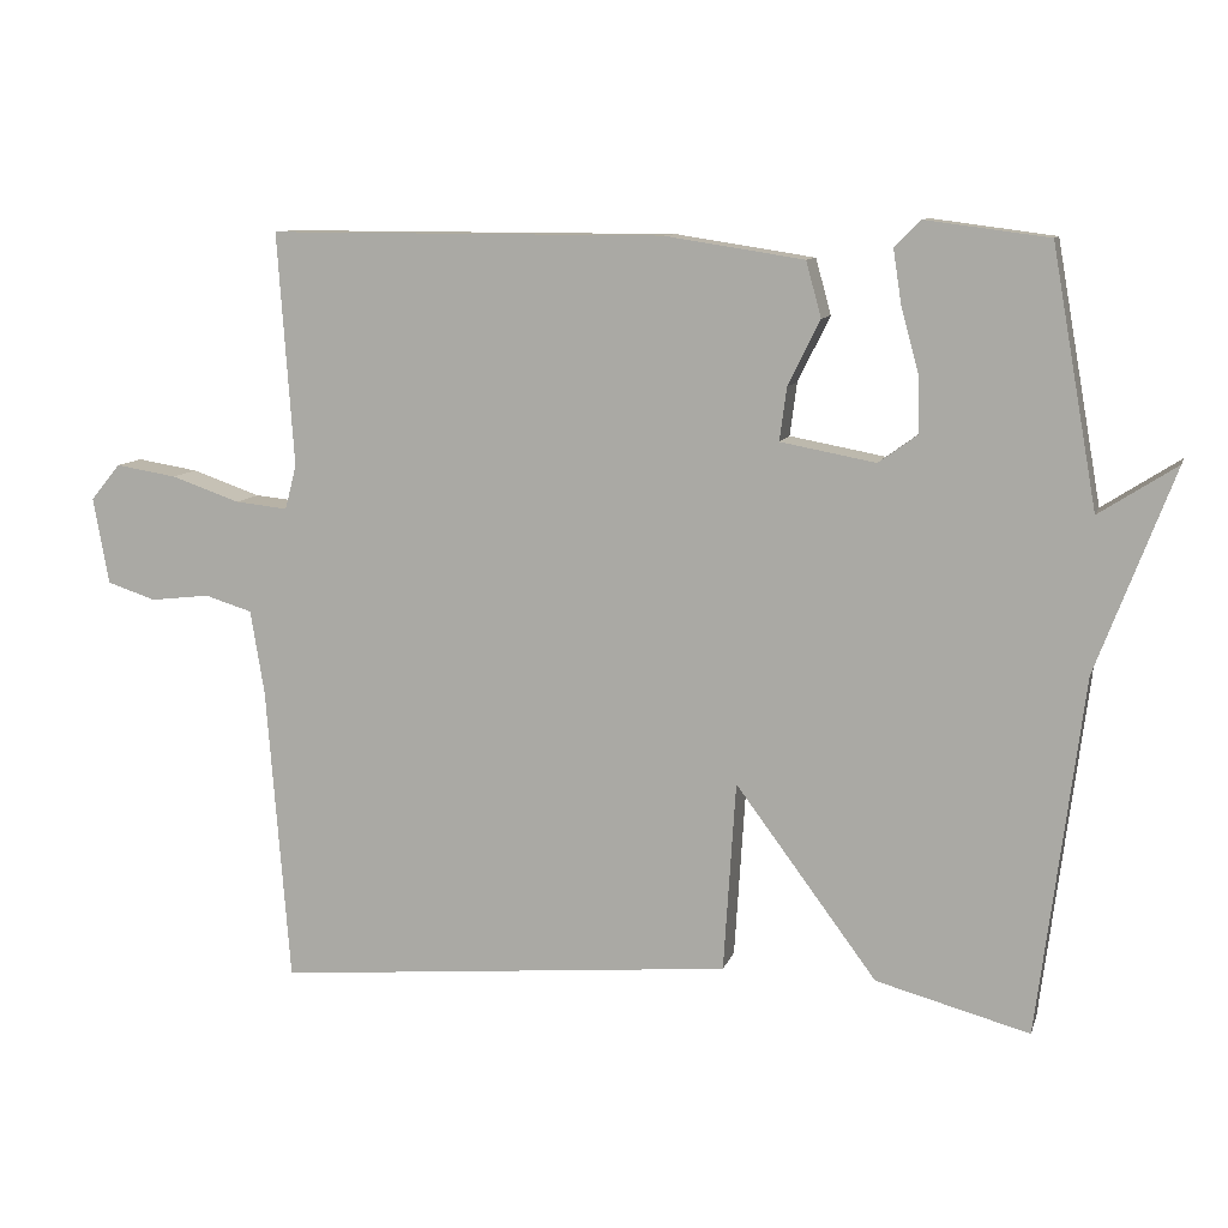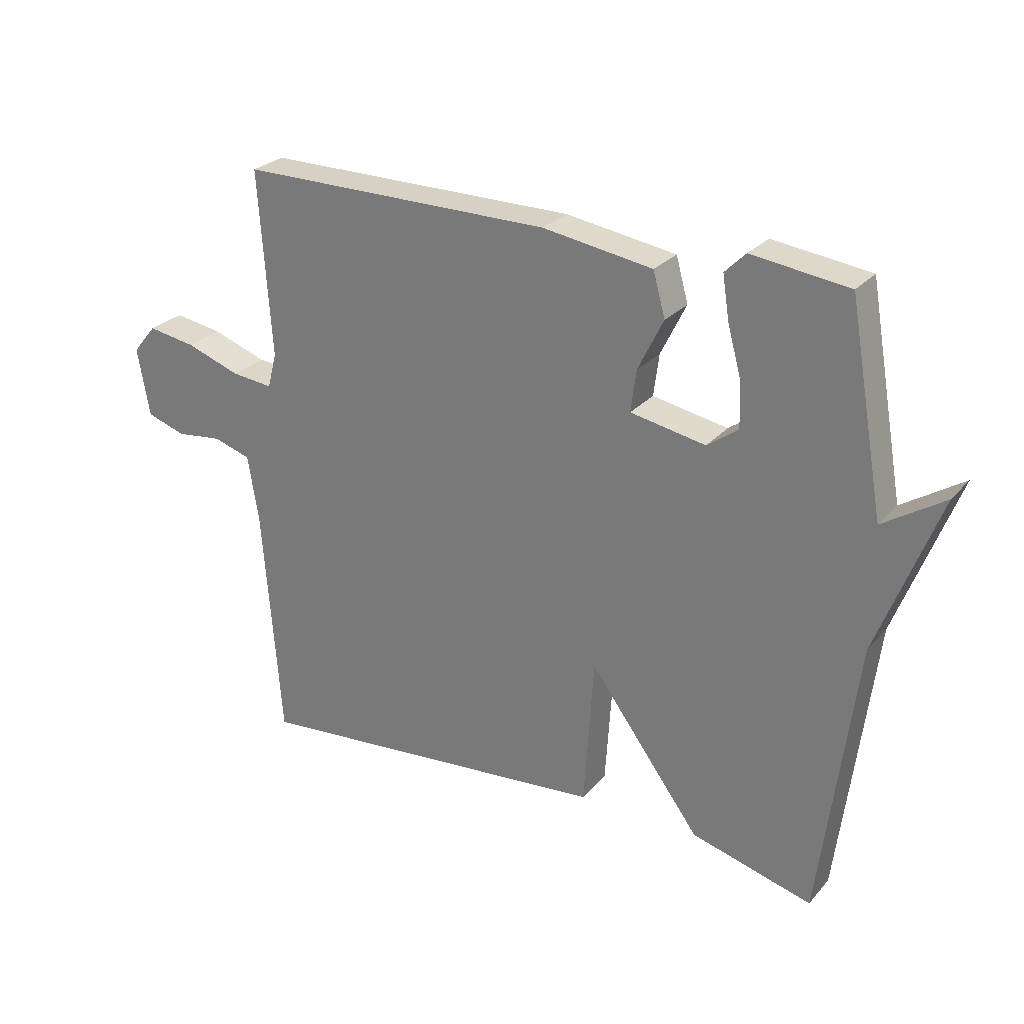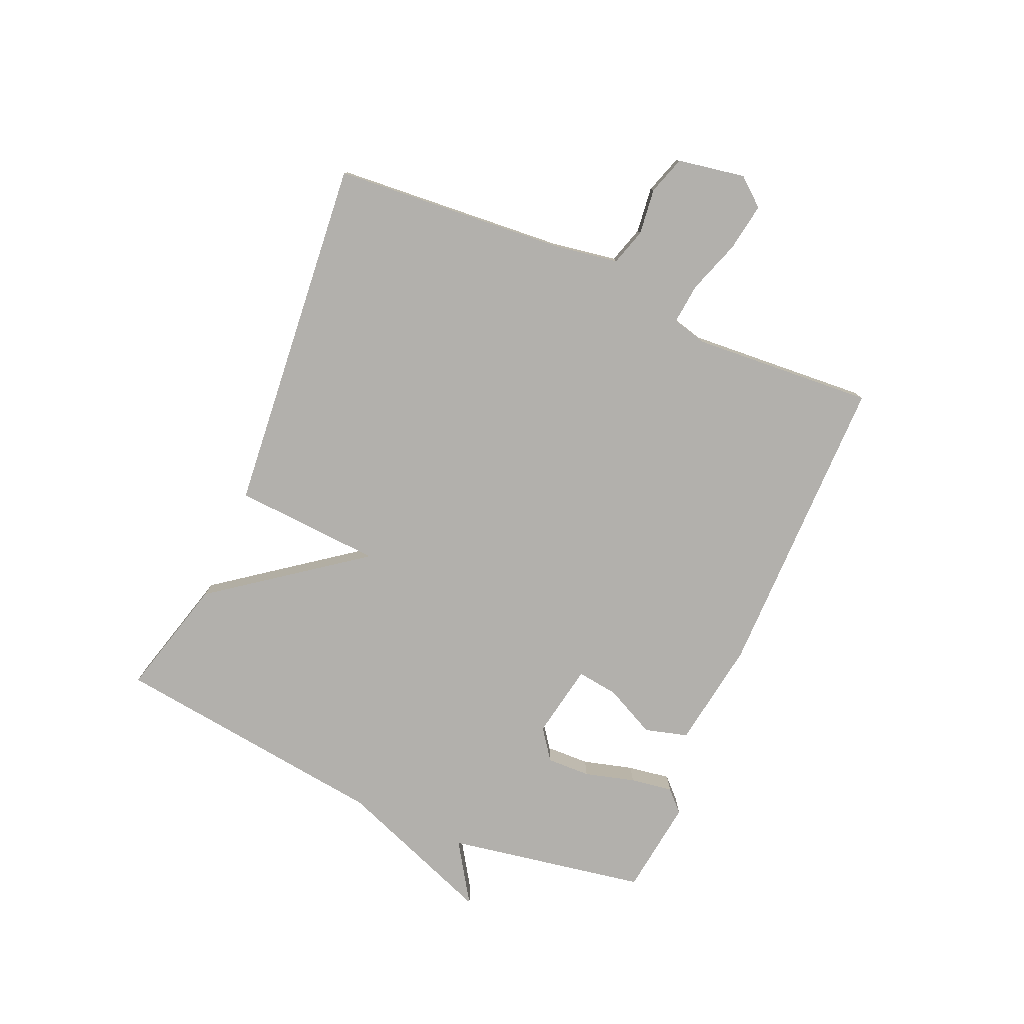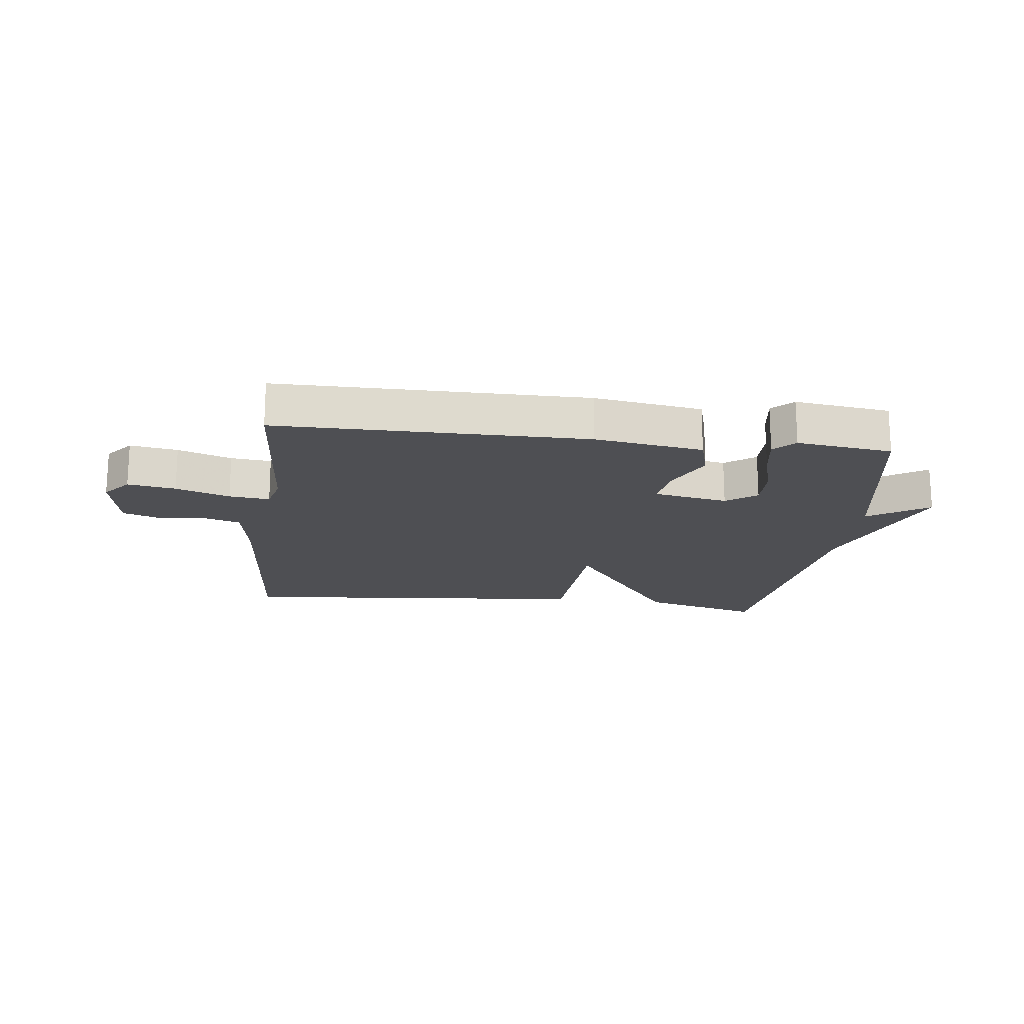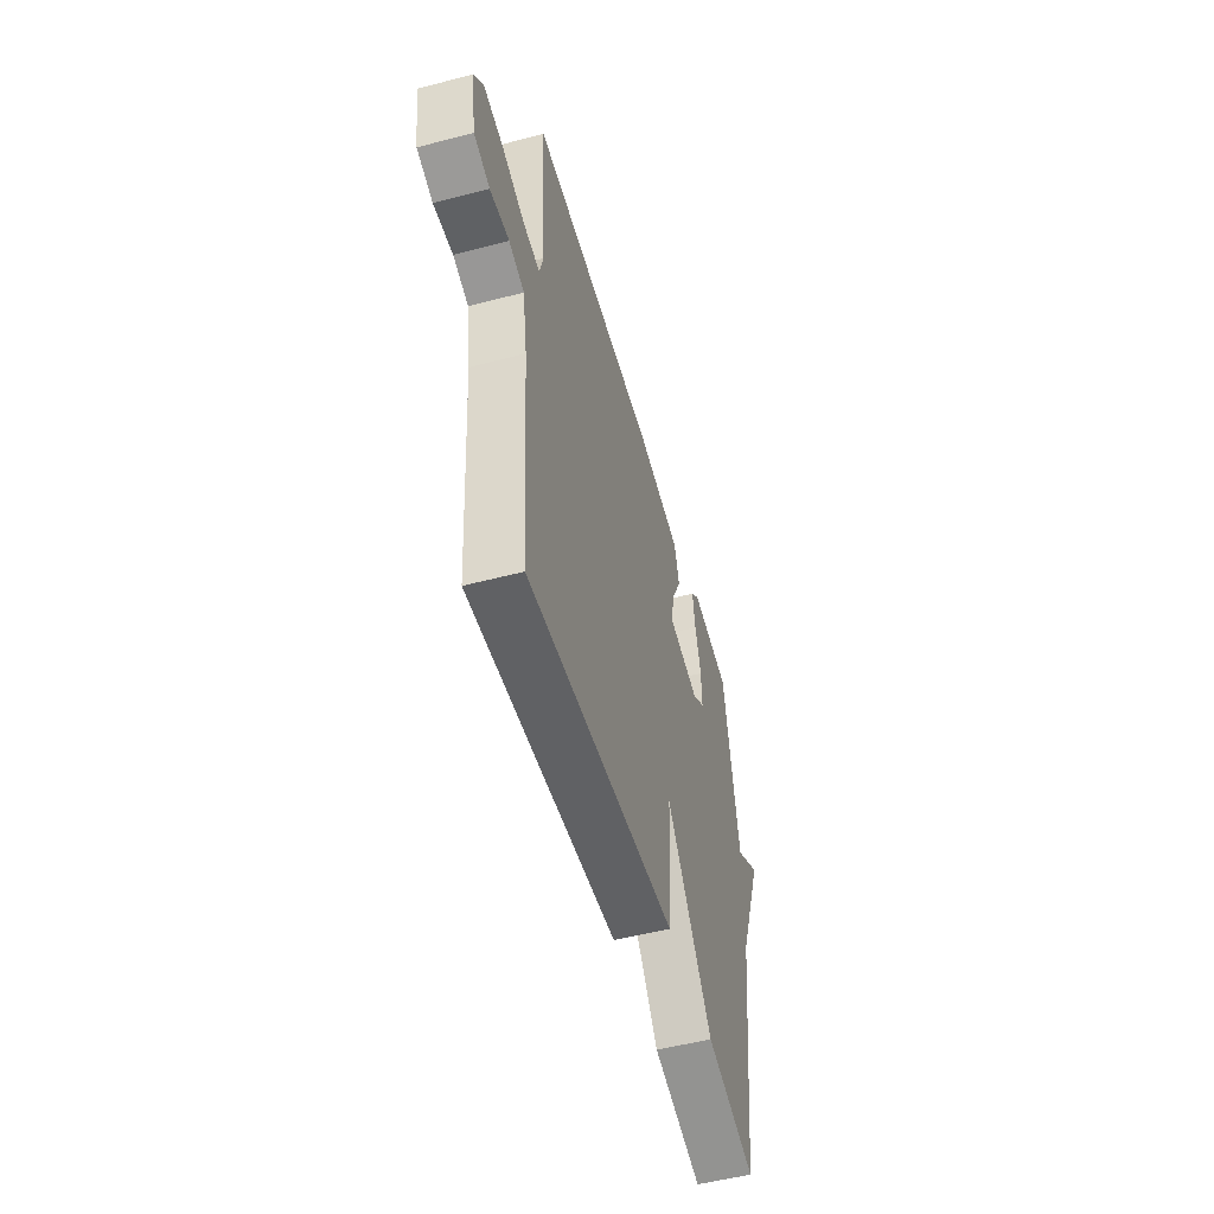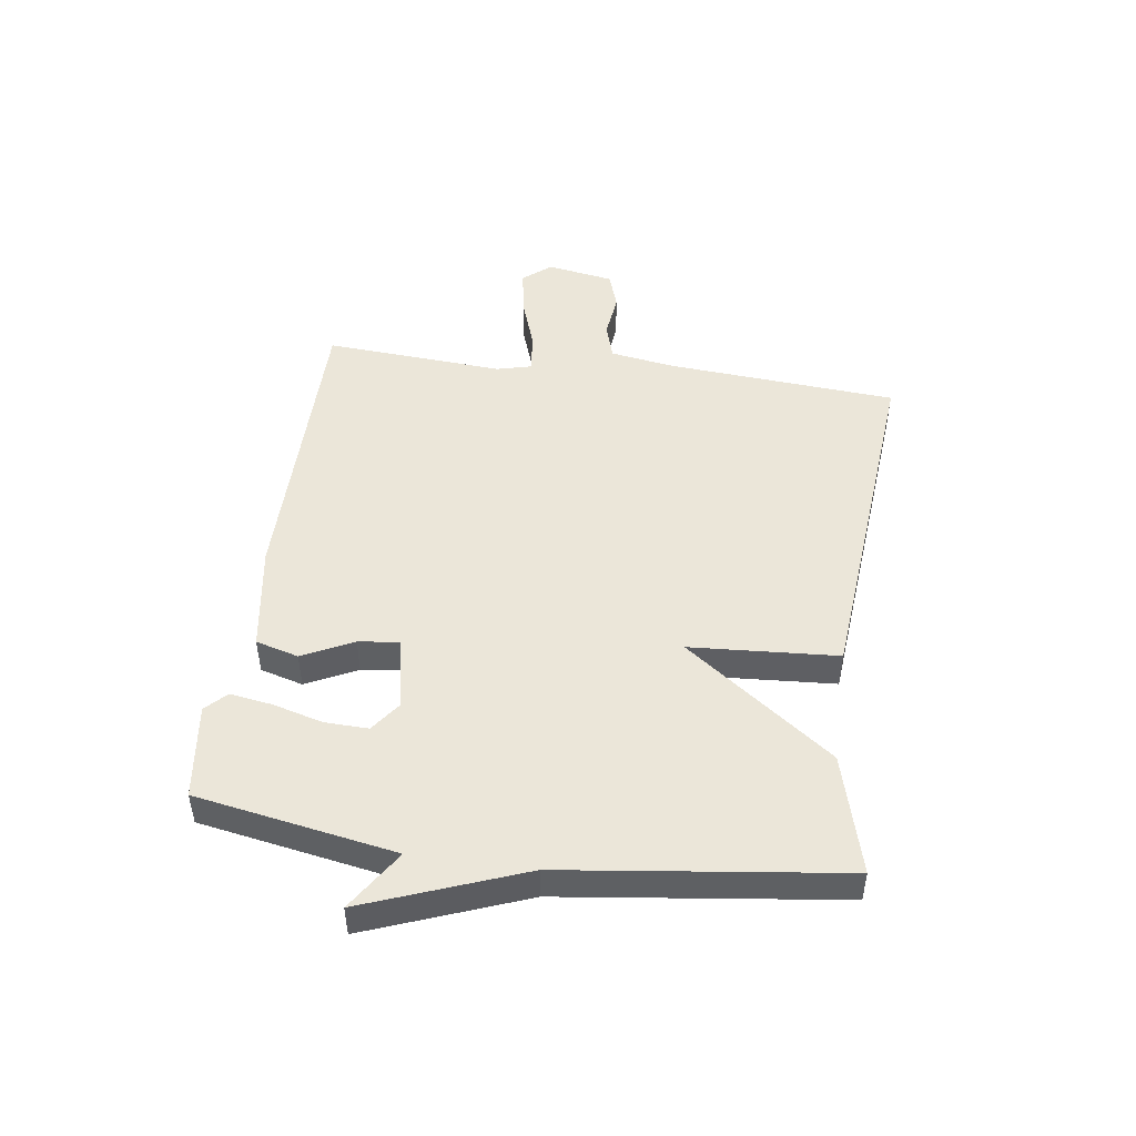
<metadata>
{"format":"obj","ext":"obj","renderer":"f3d","projection":"perspective","resolution":1024,"background":"white","views":[{"elev":10.0,"azim":14.5,"up":"+Z"},{"elev":26.5,"azim":31.5,"up":"+Z"},{"elev":-78.7,"azim":-113.3,"up":"+Y"},{"elev":-18.1,"azim":-6.8,"up":"+Y"},{"elev":-52.6,"azim":-74.3,"up":"+Z"},{"elev":48.0,"azim":97.9,"up":"+Y"}]}
</metadata>
<code>
v 0.5 0.07 0.5
v 0.559 0.07 0.166
v 0.66 0.07 0.231
v 0.559 0.07 -0.034
v 0.5 0.07 -0.5
v 0.3 0.07 -0.446
v 0.116 0.07 -0.198
v 0.1 0.07 -0.446
v -0.5 0.07 -0.5
v -0.53 0.07 -0.112
v -0.548 0.07 -0.002
v -0.61 0.07 0.017
v -0.687 0.07 0.008
v -0.751 0.07 0.029
v -0.771 0.07 0.142
v -0.732 0.07 0.189
v -0.652 0.07 0.176
v -0.562 0.07 0.145
v -0.494 0.07 0.138
v -0.479 0.07 0.196
v -0.5 0.07 0.5
v 0.017 0.07 0.499
v 0.198 0.07 0.471
v 0.218 0.07 0.399
v 0.176 0.07 0.314
v 0.167 0.07 0.245
v 0.291 0.07 0.222
v 0.342 0.07 0.259
v 0.34 0.07 0.332
v 0.317 0.07 0.416
v 0.306 0.07 0.487
v 0.34 0.07 0.521
v 0.5 0 0.5
v 0.559 0 0.166
v 0.66 0 0.231
v 0.559 0 -0.034
v 0.5 0 -0.5
v 0.3 0 -0.446
v 0.116 0 -0.198
v 0.1 0 -0.446
v -0.5 0 -0.5
v -0.53 0 -0.112
v -0.548 0 -0.002
v -0.61 0 0.017
v -0.687 0 0.008
v -0.751 0 0.029
v -0.771 0 0.142
v -0.732 0 0.189
v -0.652 0 0.176
v -0.562 0 0.145
v -0.494 0 0.138
v -0.479 0 0.196
v -0.5 0 0.5
v 0.017 0 0.499
v 0.198 0 0.471
v 0.218 0 0.399
v 0.176 0 0.314
v 0.167 0 0.245
v 0.291 0 0.222
v 0.342 0 0.259
v 0.34 0 0.332
v 0.317 0 0.416
v 0.306 0 0.487
v 0.34 0 0.521
f 32 1 2
f 31 32 2
f 30 31 2
f 29 30 2
f 28 29 2
f 27 28 2
f 26 27 2
f 23 24 25
f 22 23 25
f 21 22 25
f 20 21 25
f 19 20 25 26
f 16 17 18
f 15 16 18
f 14 15 18
f 13 14 18
f 12 13 18
f 11 12 18 19
f 19 26 2
f 11 19 2
f 10 11 2
f 7 8 9 10
f 4 5 6 7
f 2 3 4 7
f 2 7 10
f 34 33 64
f 34 64 63
f 34 63 62
f 34 62 61
f 34 61 60
f 34 60 59
f 34 59 58
f 57 56 55
f 57 55 54
f 57 54 53
f 57 53 52
f 58 57 52 51
f 50 49 48
f 50 48 47
f 50 47 46
f 50 46 45
f 50 45 44
f 51 50 44 43
f 34 58 51
f 34 51 43
f 34 43 42
f 42 41 40 39
f 39 38 37 36
f 39 36 35 34
f 42 39 34
f 1 33 34 2
f 2 34 35 3
f 3 35 36 4
f 4 36 37 5
f 5 37 38 6
f 6 38 39 7
f 7 39 40 8
f 8 40 41 9
f 9 41 42 10
f 10 42 43 11
f 11 43 44 12
f 12 44 45 13
f 13 45 46 14
f 14 46 47 15
f 15 47 48 16
f 16 48 49 17
f 17 49 50 18
f 18 50 51 19
f 19 51 52 20
f 20 52 53 21
f 21 53 54 22
f 22 54 55 23
f 23 55 56 24
f 24 56 57 25
f 25 57 58 26
f 26 58 59 27
f 27 59 60 28
f 28 60 61 29
f 29 61 62 30
f 30 62 63 31
f 31 63 64 32
f 32 64 33 1

</code>
